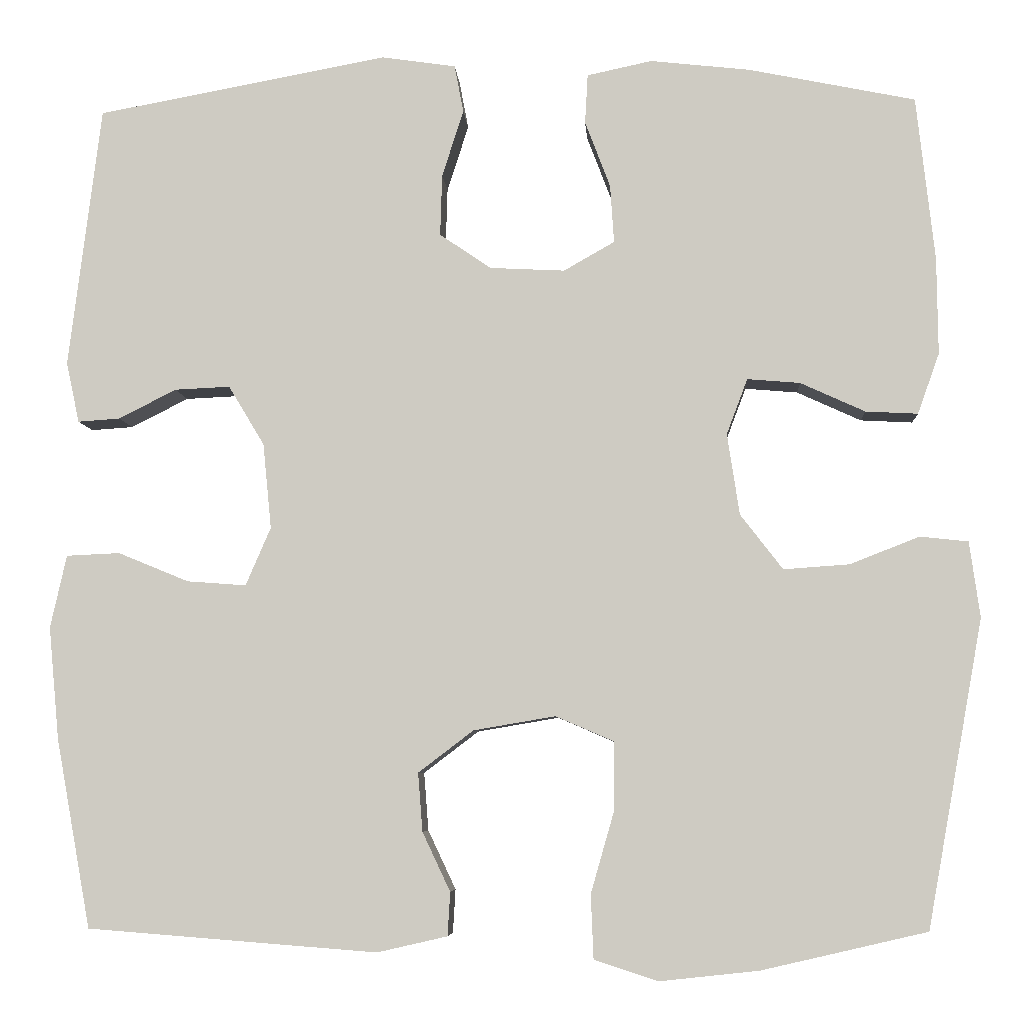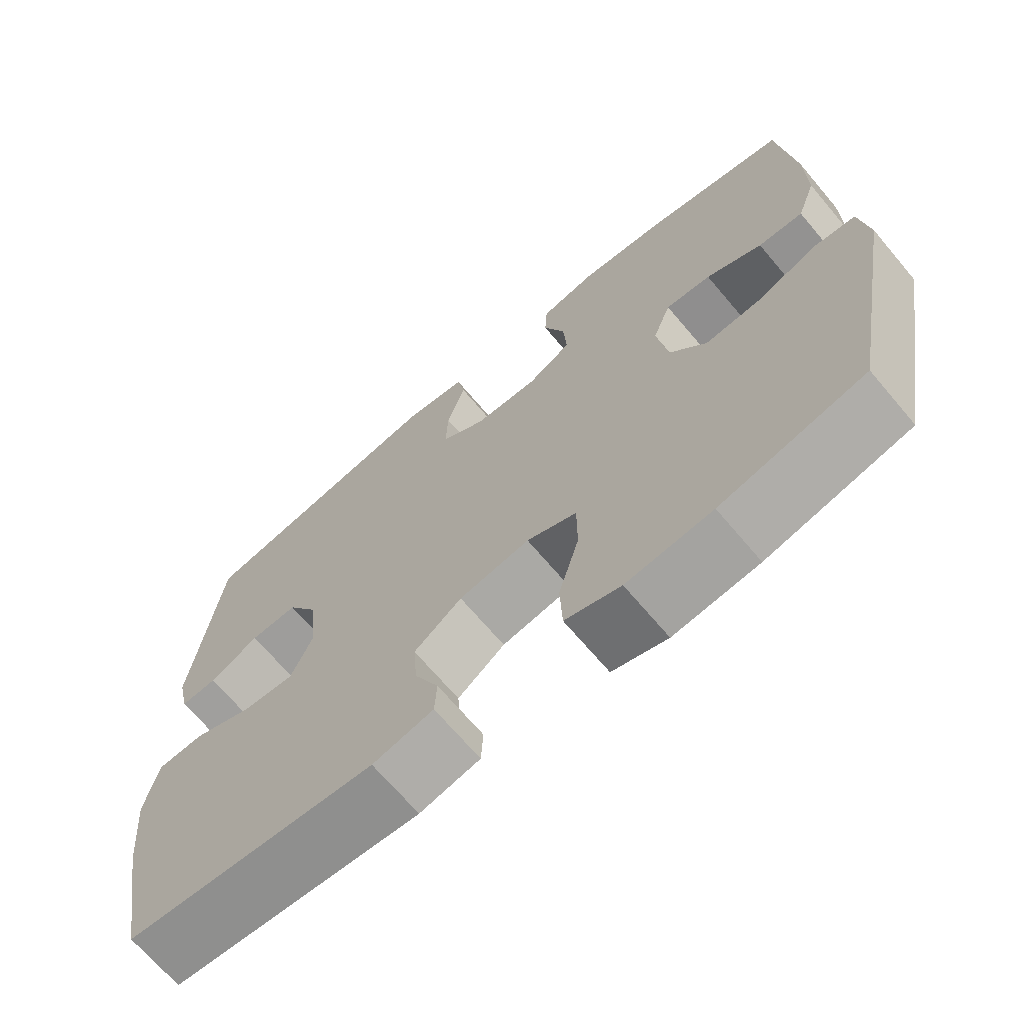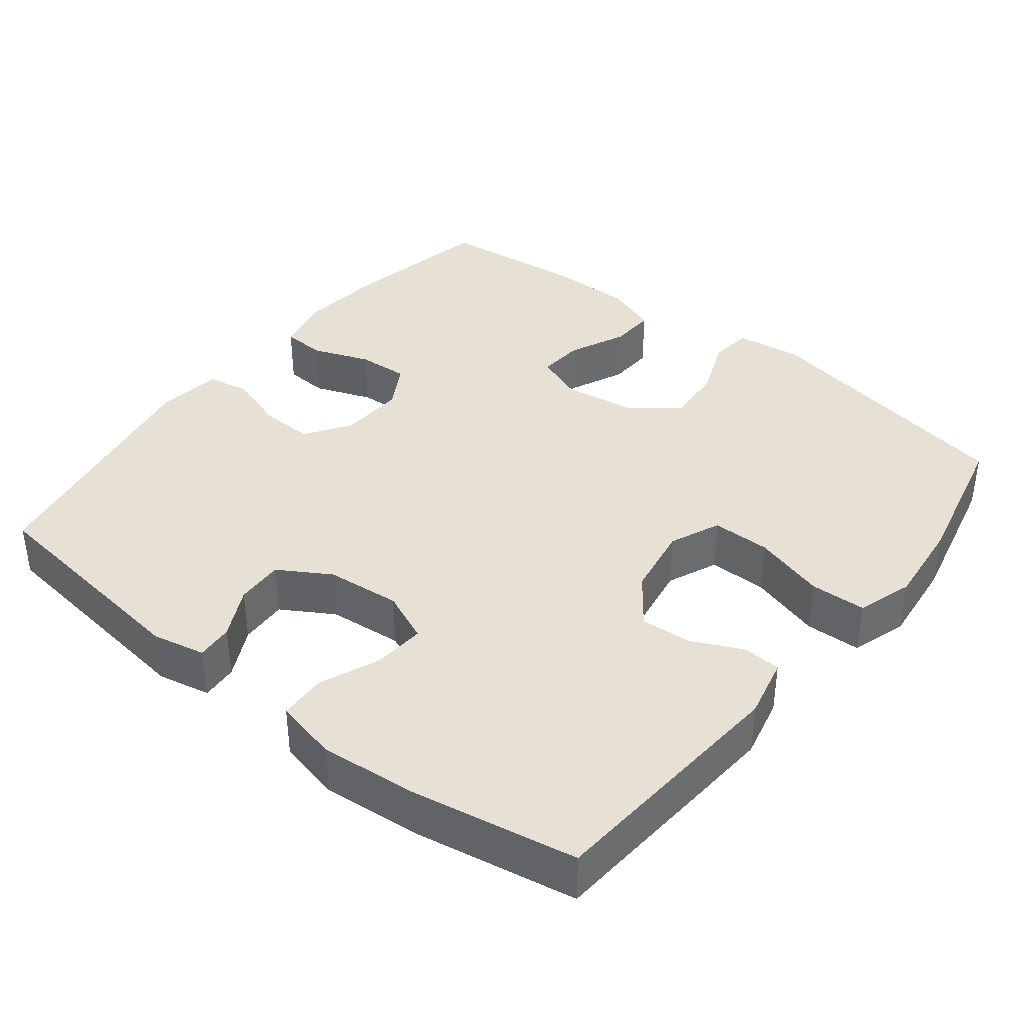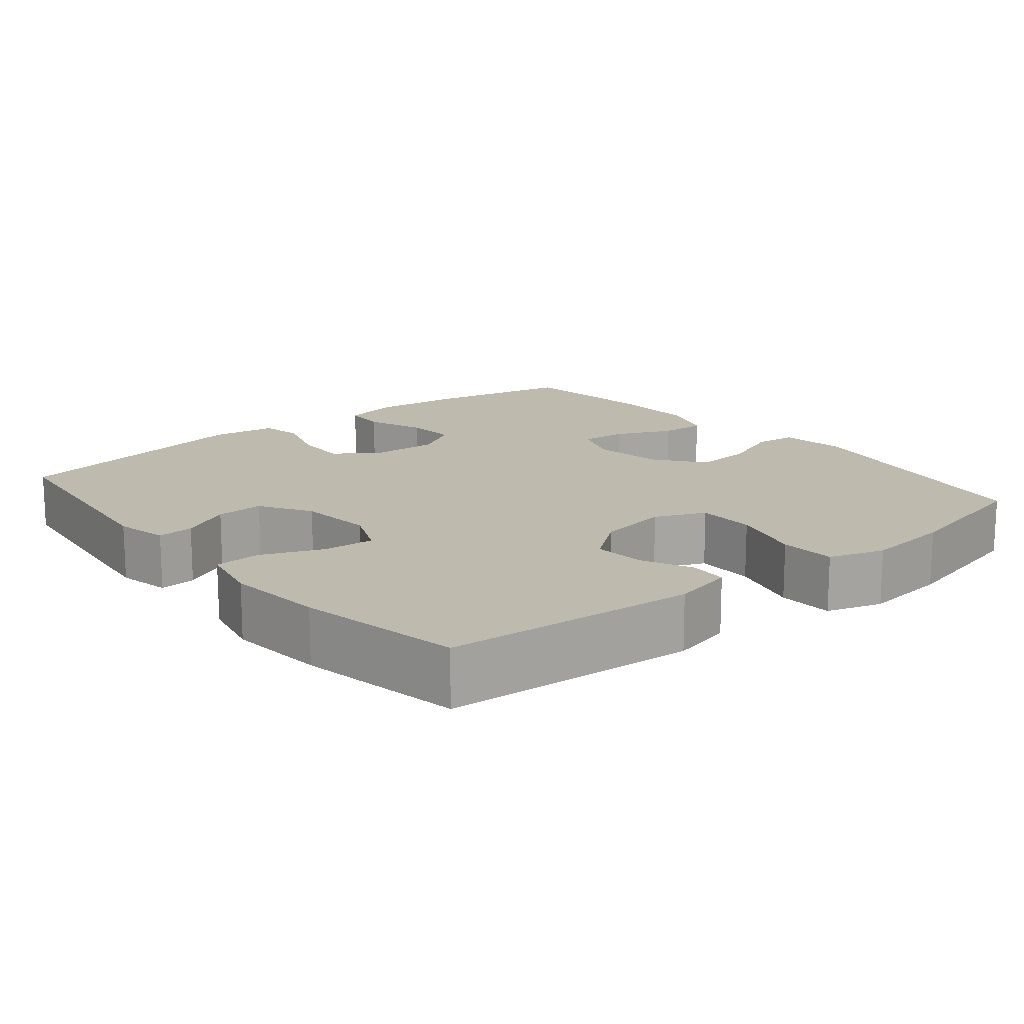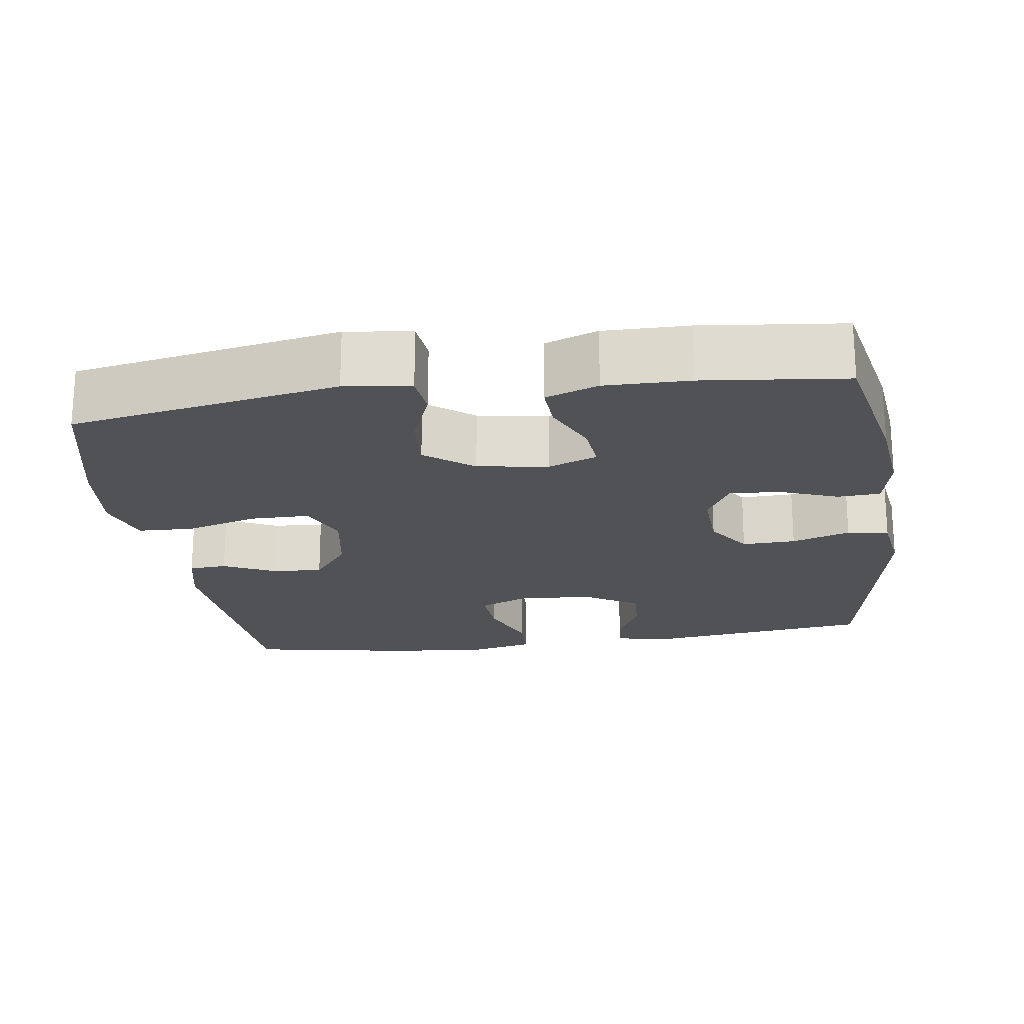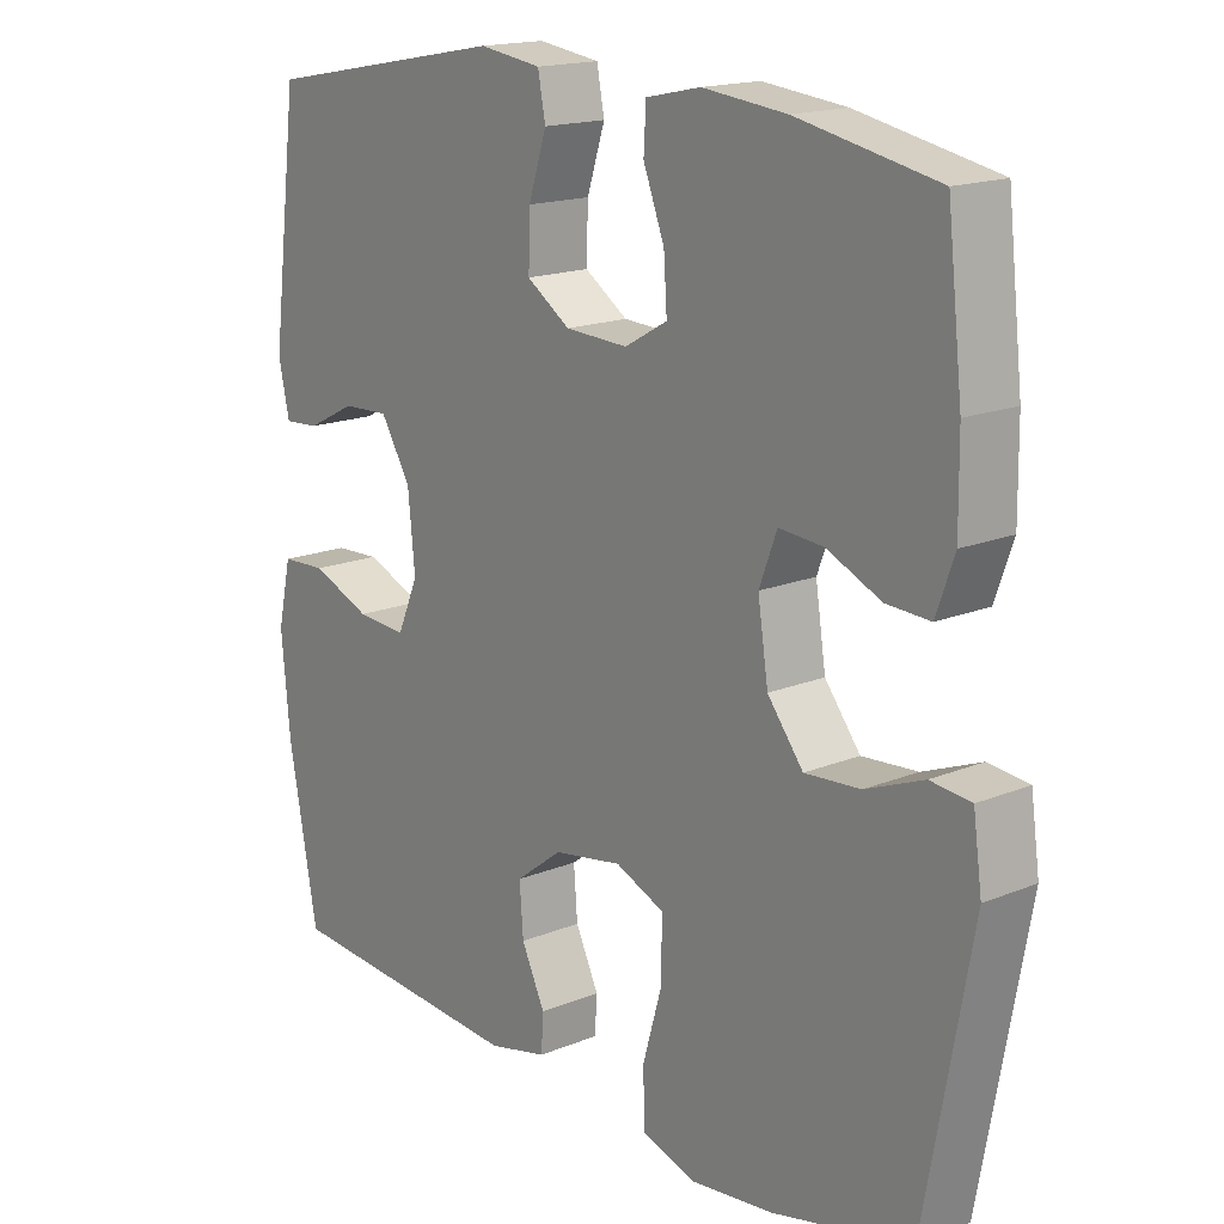
<metadata>
{"format":"obj","ext":"obj","renderer":"f3d","projection":"perspective","resolution":1024,"background":"white","views":[{"elev":-6.1,"azim":-176.4,"up":"+Z"},{"elev":-68.6,"azim":-139.8,"up":"+Z"},{"elev":39.0,"azim":128.4,"up":"+Y"},{"elev":15.7,"azim":140.5,"up":"+Y"},{"elev":-20.8,"azim":-81.8,"up":"+Y"},{"elev":16.7,"azim":-129.6,"up":"+Z"}]}
</metadata>
<code>
o path790
v 0.1527 0.0375 0.5622
v 0.06389 0.0375 0.5492
v 0.05305 0.0375 0.492
v 0.07891 0.0375 0.4116
v 0.08118 0.0375 0.3377
v 0.019 0.0375 0.2956
v -0.07077 0.0375 0.2911
v -0.1319 0.0375 0.3258
v -0.1272 0.0375 0.3957
v -0.09697 0.0375 0.4756
v -0.1003 0.0375 0.5348
v -0.1782 0.0375 0.5515
v -0.2982 0.0375 0.5383
v -0.4989 0.0375 0.4974
v -0.521 0.0375 0.3002
v -0.5223 0.0375 0.1836
v -0.4963 0.0375 0.1108
v -0.4335 0.0375 0.114
v -0.3556 0.0375 0.1496
v -0.2921 0.0375 0.1549
v -0.2669 0.0375 0.08802
v -0.2817 0.0375 -0.009677
v -0.3328 0.0375 -0.07604
v -0.4124 0.0375 -0.07035
v -0.4956 0.0375 -0.03751
v -0.5536 0.0375 -0.04386
v -0.5662 0.0375 -0.135
v -0.4989 0.0375 -0.5045
v -0.2998 0.0375 -0.5507
v -0.1809 0.0375 -0.5637
v -0.1039 0.0375 -0.539
v -0.1008 0.0375 -0.4618
v -0.1293 0.0375 -0.3621
v -0.129 0.0375 -0.2812
v -0.05928 0.0375 -0.2511
v 0.03922 0.0375 -0.2679
v 0.1057 0.0375 -0.3185
v 0.1003 0.0375 -0.3887
v 0.06673 0.0375 -0.4598
v 0.06981 0.0375 -0.5121
v 0.1542 0.0375 -0.5314
v 0.5028 0.0375 -0.5045
v 0.5442 0.0375 -0.2777
v 0.5568 0.0375 -0.1424
v 0.5374 0.0375 -0.05485
v 0.473 0.0375 -0.05189
v 0.3882 0.0375 -0.08685
v 0.3171 0.0375 -0.09216
v 0.2869 0.0375 -0.02225
v 0.297 0.0375 0.08055
v 0.3401 0.0375 0.1519
v 0.4063 0.0375 0.1489
v 0.4758 0.0375 0.1138
v 0.5262 0.0375 0.1103
v 0.5419 0.0375 0.1831
v 0.5028 0.0375 0.4974
v 0.1527 -0.0375 0.5622
v 0.06389 -0.0375 0.5492
v 0.05305 -0.0375 0.492
v 0.07891 -0.0375 0.4116
v 0.08118 -0.0375 0.3377
v 0.019 -0.0375 0.2956
v -0.07077 -0.0375 0.2911
v -0.1319 -0.0375 0.3258
v -0.1272 -0.0375 0.3957
v -0.09697 -0.0375 0.4756
v -0.1003 -0.0375 0.5348
v -0.1782 -0.0375 0.5515
v -0.2982 -0.0375 0.5383
v -0.4989 -0.0375 0.4974
v -0.521 -0.0375 0.3002
v -0.5223 -0.0375 0.1836
v -0.4963 -0.0375 0.1108
v -0.4335 -0.0375 0.114
v -0.3556 -0.0375 0.1496
v -0.2921 -0.0375 0.1549
v -0.2669 -0.0375 0.08802
v -0.2817 -0.0375 -0.009677
v -0.3328 -0.0375 -0.07604
v -0.4124 -0.0375 -0.07035
v -0.4956 -0.0375 -0.03751
v -0.5536 -0.0375 -0.04386
v -0.5662 -0.0375 -0.135
v -0.4989 -0.0375 -0.5045
v -0.2998 -0.0375 -0.5507
v -0.1809 -0.0375 -0.5637
v -0.1039 -0.0375 -0.539
v -0.1008 -0.0375 -0.4618
v -0.1293 -0.0375 -0.3621
v -0.129 -0.0375 -0.2812
v -0.05928 -0.0375 -0.2511
v 0.03922 -0.0375 -0.2679
v 0.1057 -0.0375 -0.3185
v 0.1003 -0.0375 -0.3887
v 0.06673 -0.0375 -0.4598
v 0.06981 -0.0375 -0.5121
v 0.1542 -0.0375 -0.5314
v 0.5028 -0.0375 -0.5045
v 0.5442 -0.0375 -0.2777
v 0.5568 -0.0375 -0.1424
v 0.5374 -0.0375 -0.05485
v 0.473 -0.0375 -0.05189
v 0.3882 -0.0375 -0.08685
v 0.3171 -0.0375 -0.09216
v 0.2869 -0.0375 -0.02225
v 0.297 -0.0375 0.08055
v 0.3401 -0.0375 0.1519
v 0.4063 -0.0375 0.1489
v 0.4758 -0.0375 0.1138
v 0.5262 -0.0375 0.1103
v 0.5419 -0.0375 0.1831
v 0.5028 -0.0375 0.4974
v -0.5536 0.0375 -0.04386
v -0.5536 0.0375 -0.04386
v -0.5662 0.0375 -0.135
v -0.4956 0.0375 -0.03751
v -0.521 0.0375 0.3002
v -0.5223 0.0375 0.1836
v -0.4963 0.0375 0.1108
v -0.4963 0.0375 0.1108
v -0.4989 0.0375 0.4974
v -0.4989 0.0375 0.4974
v -0.4989 0.0375 -0.5045
v -0.4989 0.0375 -0.5045
v -0.4335 0.0375 0.114
v -0.4124 0.0375 -0.07035
v -0.3556 0.0375 0.1496
v -0.3328 0.0375 -0.07604
v -0.2998 0.0375 -0.5507
v -0.2982 0.0375 0.5383
v -0.2921 0.0375 0.1549
v -0.2921 0.0375 0.1549
v -0.2817 0.0375 -0.009677
v -0.1809 0.0375 -0.5637
v -0.1782 0.0375 0.5515
v -0.2669 0.0375 0.08802
v -0.1039 0.0375 -0.539
v -0.1039 0.0375 -0.539
v -0.1003 0.0375 0.5348
v -0.1003 0.0375 0.5348
v -0.1319 0.0375 0.3258
v -0.1319 0.0375 0.3258
v -0.1272 0.0375 0.3957
v -0.07077 0.0375 0.2911
v -0.1293 0.0375 -0.3621
v -0.129 0.0375 -0.2812
v -0.129 0.0375 -0.2812
v -0.1008 0.0375 -0.4618
v -0.05928 0.0375 -0.2511
v -0.09697 0.0375 0.4756
v 0.019 0.0375 0.2956
v 0.03922 0.0375 -0.2679
v 0.08118 0.0375 0.3377
v 0.1057 0.0375 -0.3185
v 0.06389 0.0375 0.5492
v 0.06389 0.0375 0.5492
v 0.05305 0.0375 0.492
v 0.07891 0.0375 0.4116
v 0.1527 0.0375 0.5622
v 0.1003 0.0375 -0.3887
v 0.06673 0.0375 -0.4598
v 0.06981 0.0375 -0.5121
v 0.06981 0.0375 -0.5121
v 0.1542 0.0375 -0.5314
v 0.2869 0.0375 -0.02225
v 0.297 0.0375 0.08055
v 0.3171 0.0375 -0.09216
v 0.3171 0.0375 -0.09216
v 0.3401 0.0375 0.1519
v 0.3401 0.0375 0.1519
v 0.3882 0.0375 -0.08685
v 0.4063 0.0375 0.1489
v 0.473 0.0375 -0.05189
v 0.4758 0.0375 0.1138
v 0.5374 0.0375 -0.05485
v 0.5374 0.0375 -0.05485
v 0.5262 0.0375 0.1103
v 0.5262 0.0375 0.1103
v 0.5028 0.0375 -0.5045
v 0.5028 0.0375 -0.5045
v 0.5028 0.0375 0.4974
v 0.5028 0.0375 0.4974
v 0.5442 0.0375 -0.2777
v 0.5419 0.0375 0.1831
v 0.5568 0.0375 -0.1424
v -0.5536 -0.0375 -0.04386
v -0.5536 -0.0375 -0.04386
v -0.5662 -0.0375 -0.135
v -0.4956 -0.0375 -0.03751
v -0.521 -0.0375 0.3002
v -0.5223 -0.0375 0.1836
v -0.4963 -0.0375 0.1108
v -0.4963 -0.0375 0.1108
v -0.4989 -0.0375 0.4974
v -0.4989 -0.0375 0.4974
v -0.4989 -0.0375 -0.5045
v -0.4989 -0.0375 -0.5045
v -0.4335 -0.0375 0.114
v -0.4124 -0.0375 -0.07035
v -0.3556 -0.0375 0.1496
v -0.3328 -0.0375 -0.07604
v -0.2998 -0.0375 -0.5507
v -0.2982 -0.0375 0.5383
v -0.2921 -0.0375 0.1549
v -0.2921 -0.0375 0.1549
v -0.2817 -0.0375 -0.009677
v -0.1809 -0.0375 -0.5637
v -0.1782 -0.0375 0.5515
v -0.2669 -0.0375 0.08802
v -0.1039 -0.0375 -0.539
v -0.1039 -0.0375 -0.539
v -0.1003 -0.0375 0.5348
v -0.1003 -0.0375 0.5348
v -0.1319 -0.0375 0.3258
v -0.1319 -0.0375 0.3258
v -0.1272 -0.0375 0.3957
v -0.07077 -0.0375 0.2911
v -0.1293 -0.0375 -0.3621
v -0.129 -0.0375 -0.2812
v -0.129 -0.0375 -0.2812
v -0.1008 -0.0375 -0.4618
v -0.05928 -0.0375 -0.2511
v -0.09697 -0.0375 0.4756
v 0.019 -0.0375 0.2956
v 0.03922 -0.0375 -0.2679
v 0.08118 -0.0375 0.3377
v 0.1057 -0.0375 -0.3185
v 0.06389 -0.0375 0.5492
v 0.06389 -0.0375 0.5492
v 0.05305 -0.0375 0.492
v 0.07891 -0.0375 0.4116
v 0.1527 -0.0375 0.5622
v 0.1003 -0.0375 -0.3887
v 0.06673 -0.0375 -0.4598
v 0.06981 -0.0375 -0.5121
v 0.06981 -0.0375 -0.5121
v 0.1542 -0.0375 -0.5314
v 0.2869 -0.0375 -0.02225
v 0.297 -0.0375 0.08055
v 0.3171 -0.0375 -0.09216
v 0.3171 -0.0375 -0.09216
v 0.3401 -0.0375 0.1519
v 0.3401 -0.0375 0.1519
v 0.3882 -0.0375 -0.08685
v 0.4063 -0.0375 0.1489
v 0.473 -0.0375 -0.05189
v 0.4758 -0.0375 0.1138
v 0.5374 -0.0375 -0.05485
v 0.5374 -0.0375 -0.05485
v 0.5262 -0.0375 0.1103
v 0.5262 -0.0375 0.1103
v 0.5028 -0.0375 -0.5045
v 0.5028 -0.0375 -0.5045
v 0.5028 -0.0375 0.4974
v 0.5028 -0.0375 0.4974
v 0.5442 -0.0375 -0.2777
v 0.5419 -0.0375 0.1831
v 0.5568 -0.0375 -0.1424
f 203 204 214
f 232 231 254
f 214 216 203
f 239 226 224
f 233 234 237
f 222 209 206
f 196 219 201
f 203 216 208
f 245 254 242
f 244 258 246
f 207 218 202
f 256 227 252
f 190 203 194
f 209 224 217
f 190 204 203
f 246 258 248
f 231 232 230
f 230 232 228
f 257 254 245
f 208 223 212
f 258 244 256
f 247 257 245
f 222 206 219
f 227 233 252
f 222 224 209
f 252 233 237
f 217 214 204
f 196 199 188
f 204 190 200
f 238 222 225
f 200 191 198
f 256 240 227
f 191 200 190
f 254 226 242
f 231 226 254
f 198 191 192
f 242 226 239
f 238 225 240
f 208 216 223
f 199 189 188
f 250 257 247
f 239 224 238
f 240 225 227
f 219 196 218
f 196 201 199
f 201 219 206
f 237 234 235
f 209 217 204
f 238 224 222
f 218 207 221
f 188 189 186
f 221 207 210
f 240 256 244
f 202 218 196
f 114 27 83 187
f 25 26 82 81
f 15 16 72 71
f 16 120 193 72
f 122 15 71 195
f 27 124 197 83
f 17 18 74 73
f 24 25 81 80
f 18 19 75 74
f 23 24 80 79
f 28 29 85 84
f 13 14 70 69
f 19 132 205 75
f 22 23 79 78
f 29 30 86 85
f 12 13 69 68
f 20 21 77 76
f 21 22 78 77
f 30 138 211 86
f 140 12 68 213
f 142 9 65 215
f 7 8 64 63
f 33 147 220 89
f 32 33 89 88
f 31 32 88 87
f 34 35 91 90
f 10 11 67 66
f 9 10 66 65
f 6 7 63 62
f 35 36 92 91
f 5 6 62 61
f 36 37 93 92
f 156 3 59 229
f 3 4 60 59
f 1 2 58 57
f 38 39 95 94
f 39 163 236 95
f 40 41 97 96
f 4 5 61 60
f 37 38 94 93
f 49 50 106 105
f 168 49 105 241
f 50 170 243 106
f 47 48 104 103
f 51 52 108 107
f 46 47 103 102
f 52 53 109 108
f 176 46 102 249
f 53 178 251 109
f 41 180 253 97
f 182 1 57 255
f 42 43 99 98
f 55 56 112 111
f 54 55 111 110
f 44 45 101 100
f 43 44 100 99
f 130 141 131
f 159 181 158
f 141 130 143
f 166 151 153
f 160 164 161
f 149 133 136
f 123 128 146
f 130 135 143
f 172 169 181
f 171 173 185
f 134 129 145
f 183 179 154
f 117 121 130
f 136 144 151
f 117 130 131
f 173 175 185
f 158 157 159
f 157 155 159
f 184 172 181
f 135 139 150
f 185 183 171
f 174 172 184
f 149 146 133
f 154 179 160
f 149 136 151
f 179 164 160
f 144 131 141
f 123 115 126
f 131 127 117
f 165 152 149
f 127 125 118
f 183 154 167
f 118 117 127
f 181 169 153
f 158 181 153
f 125 119 118
f 169 166 153
f 165 167 152
f 135 150 143
f 126 115 116
f 177 174 184
f 166 165 151
f 167 154 152
f 146 145 123
f 123 126 128
f 128 133 146
f 164 162 161
f 136 131 144
f 165 149 151
f 145 148 134
f 115 113 116
f 148 137 134
f 167 171 183
f 129 123 145

</code>
